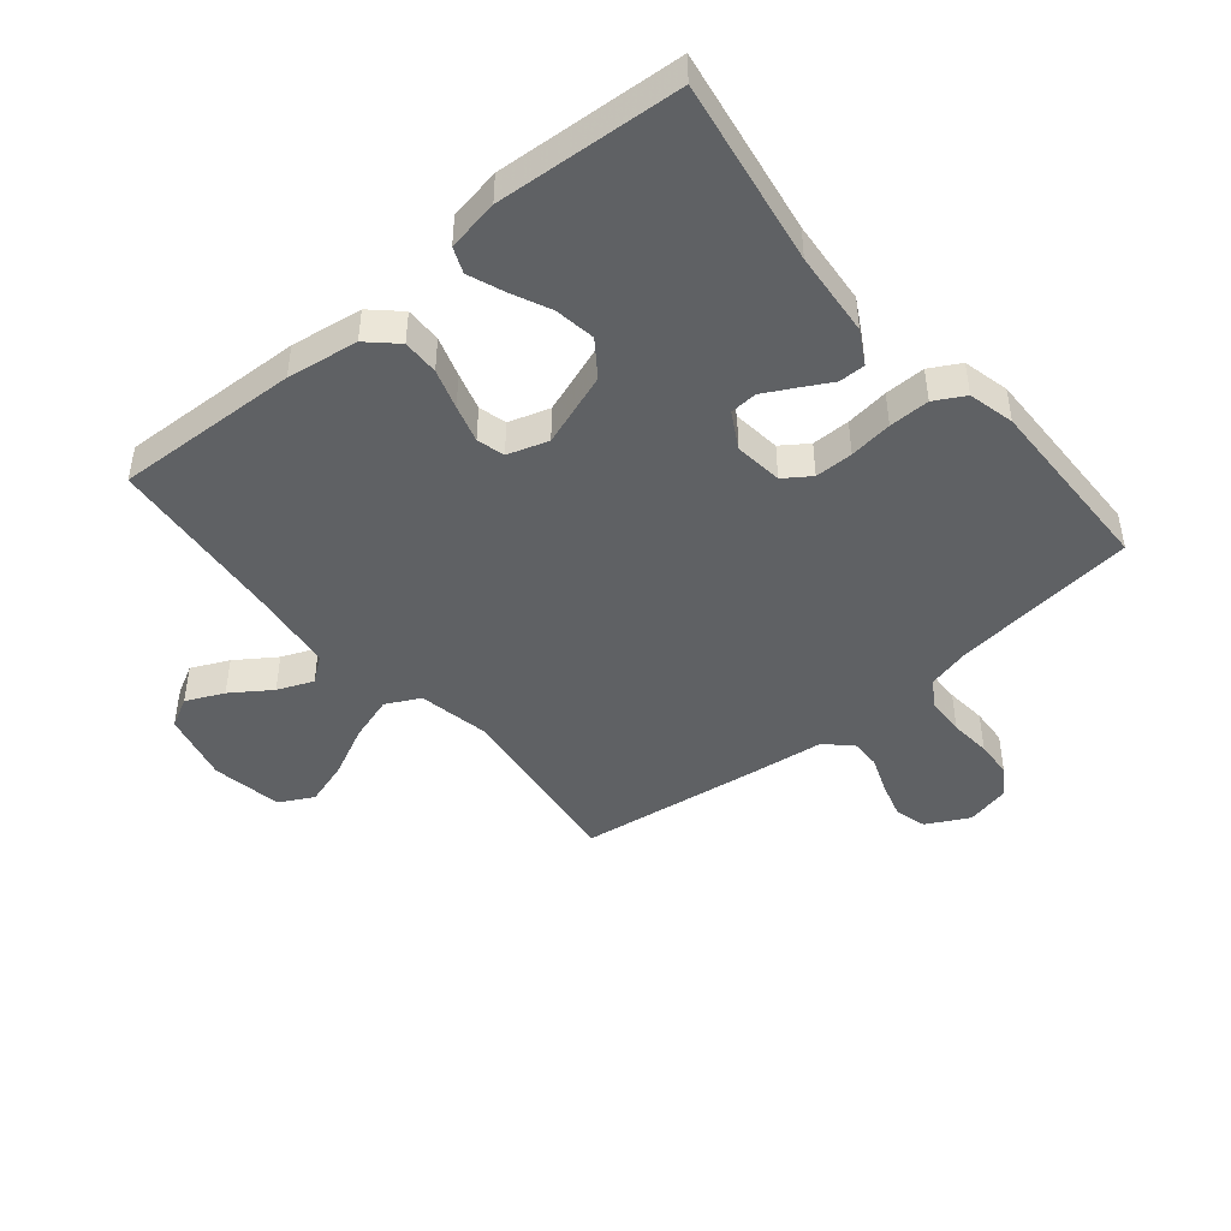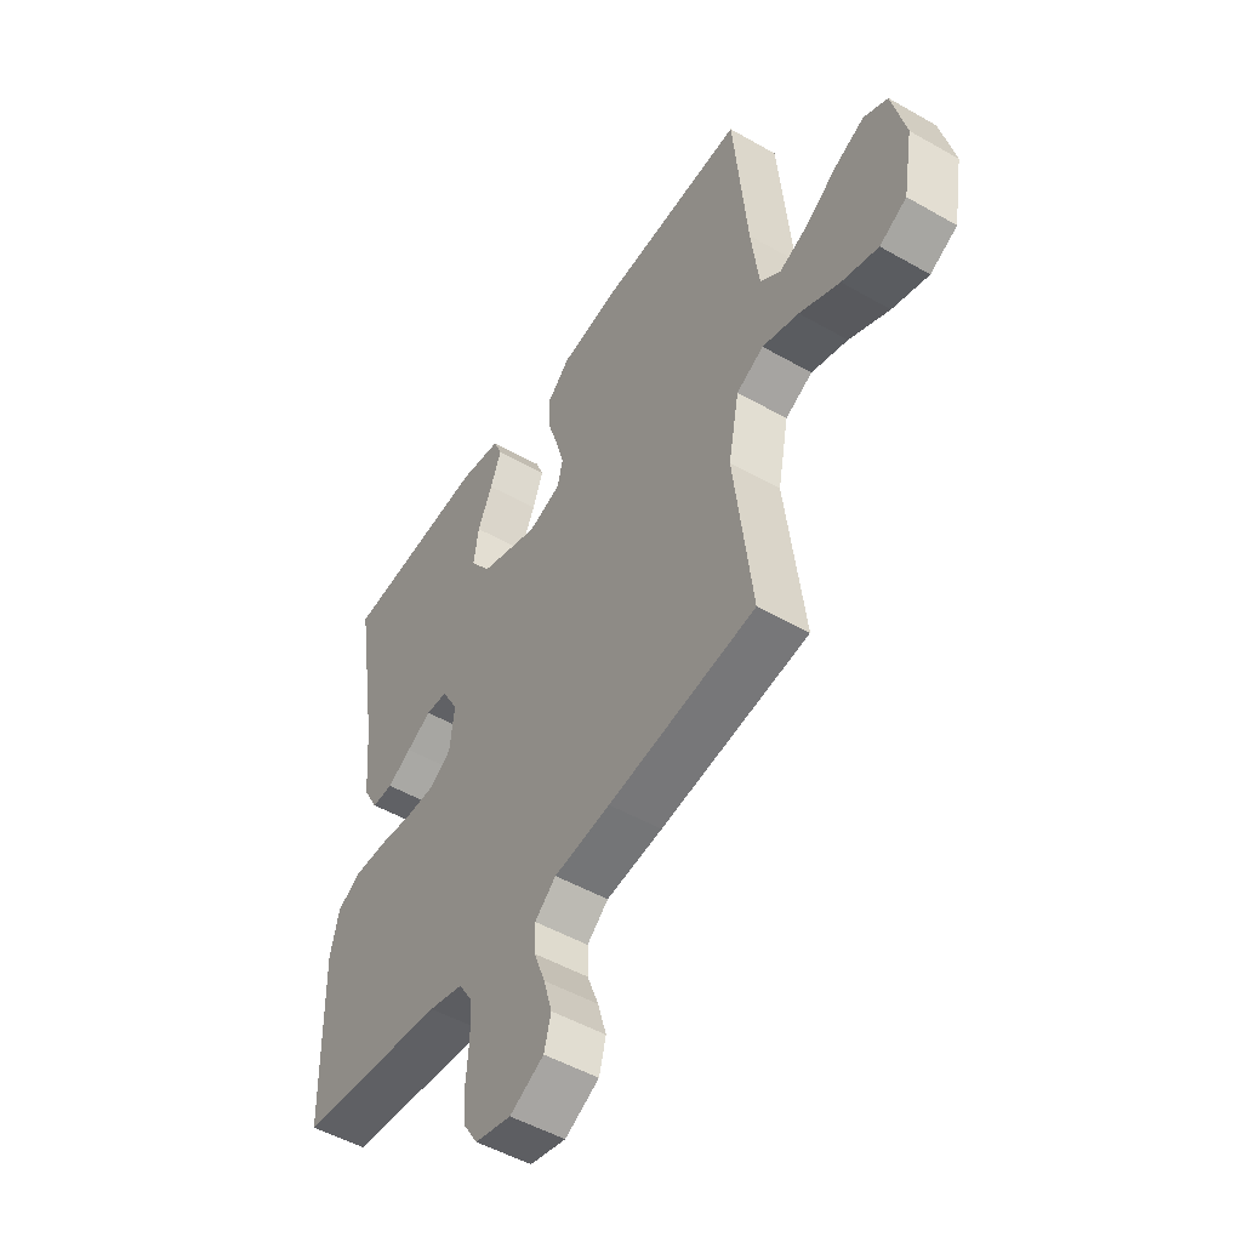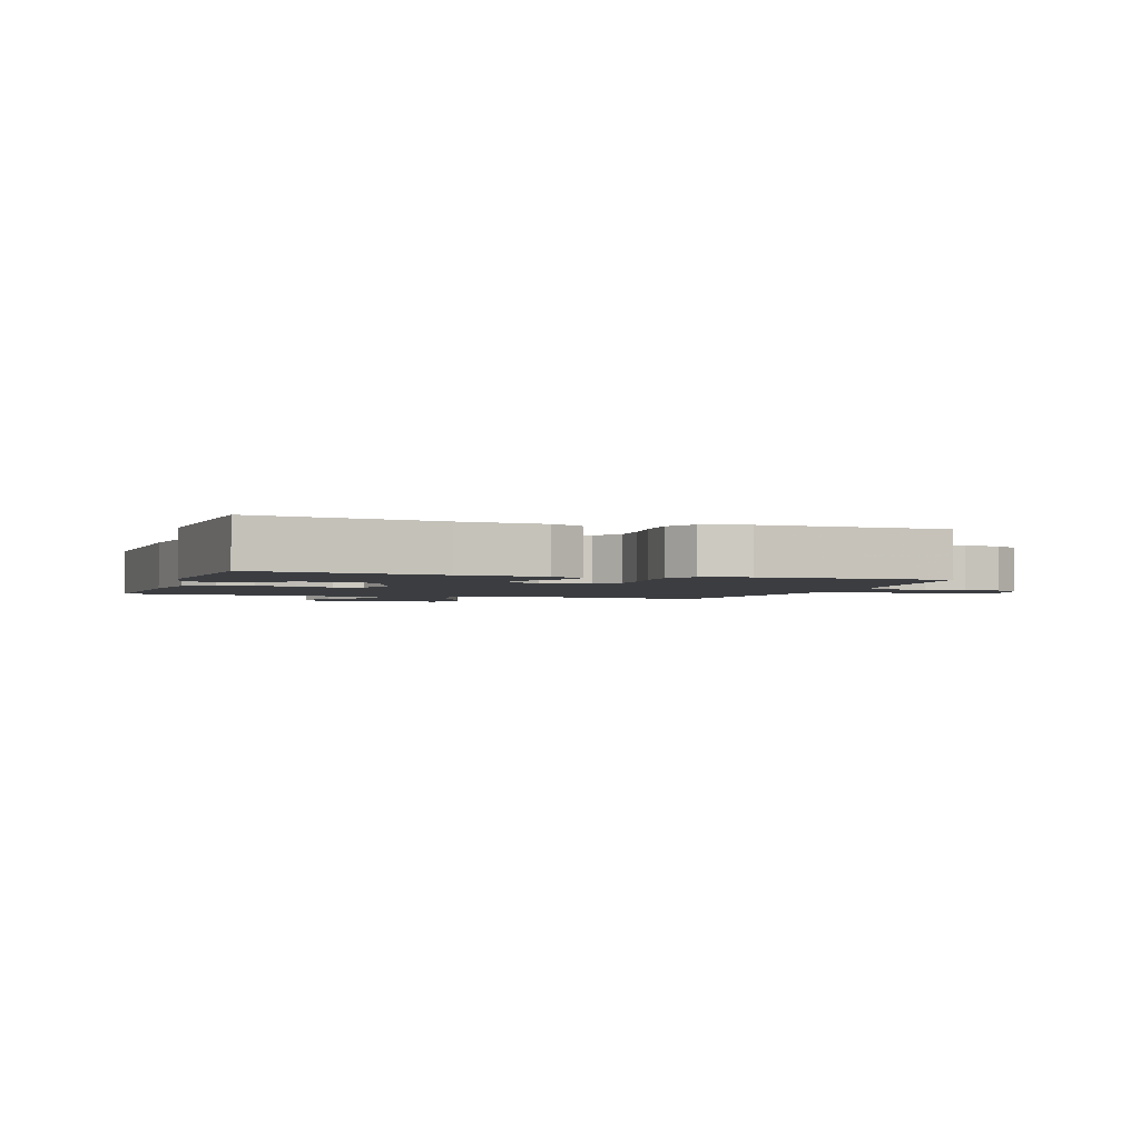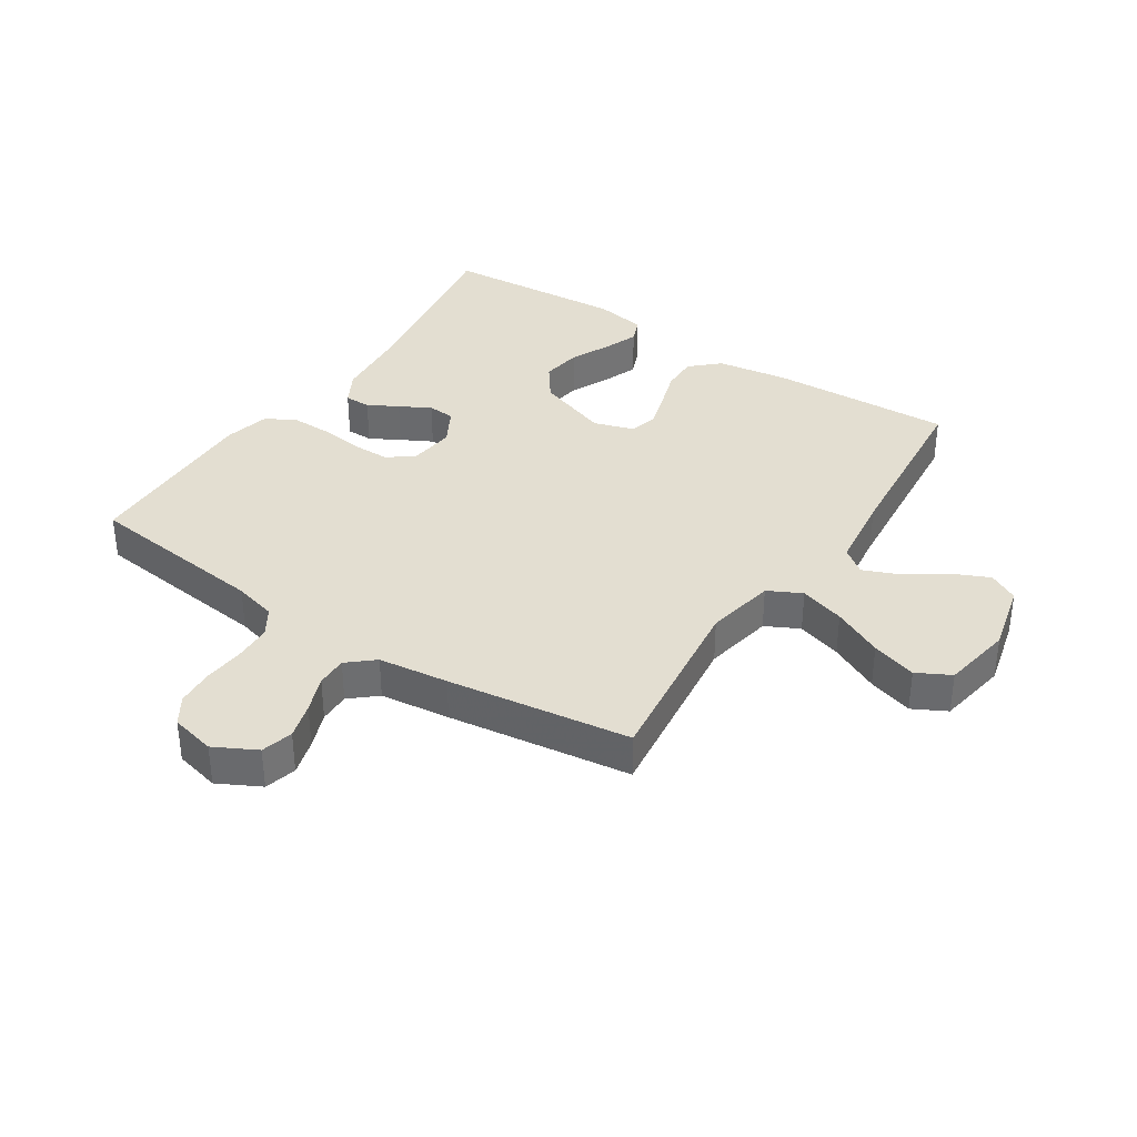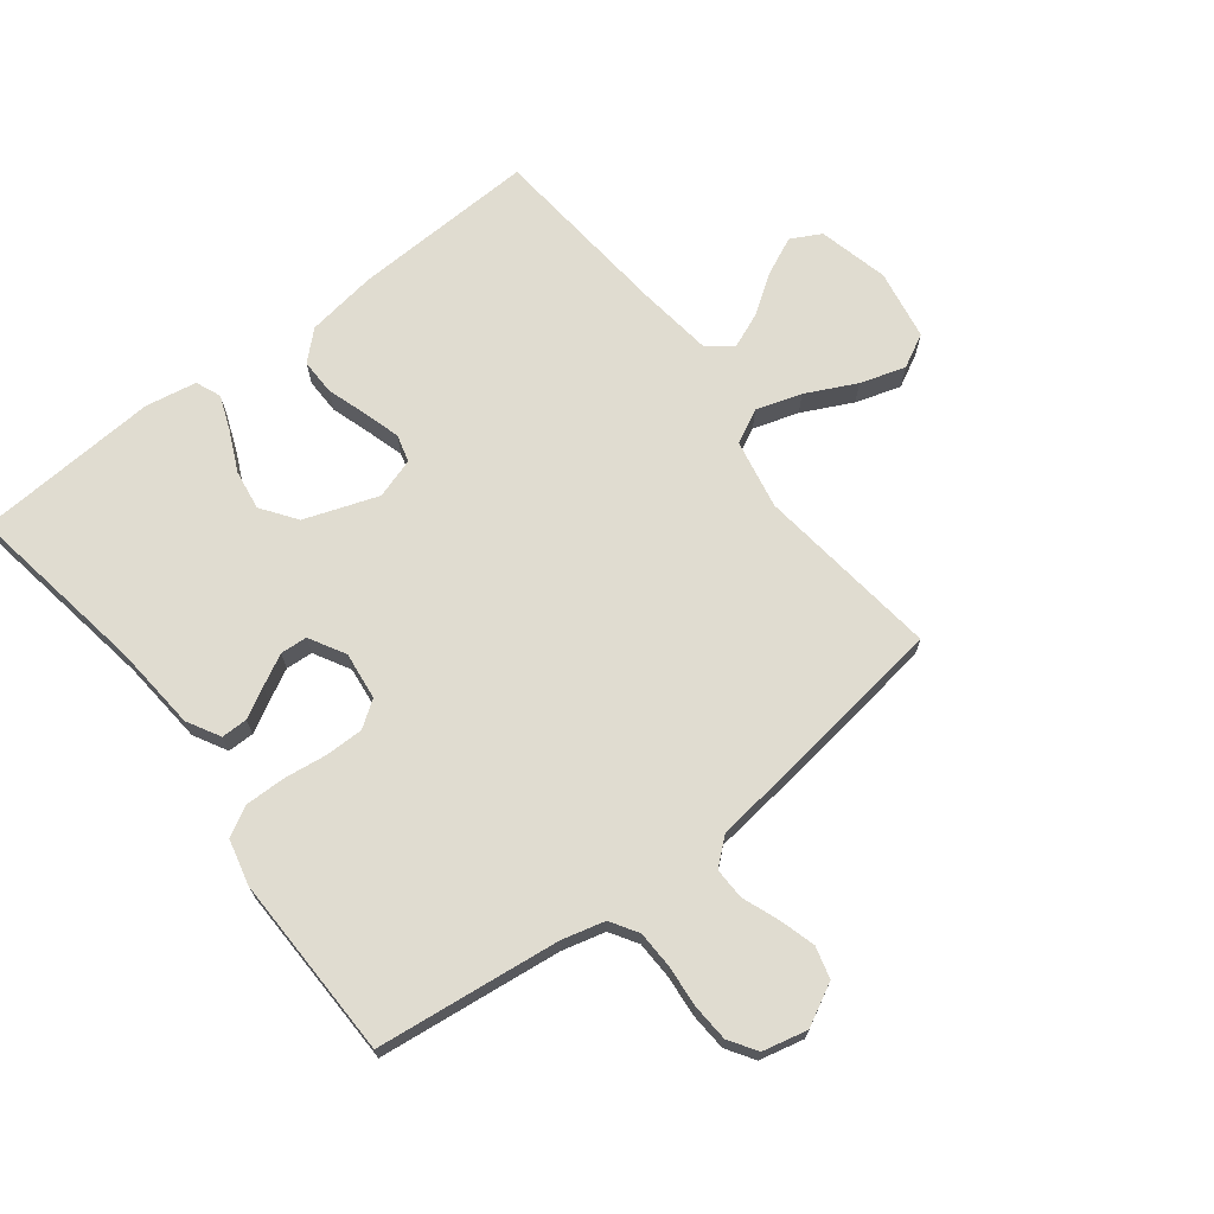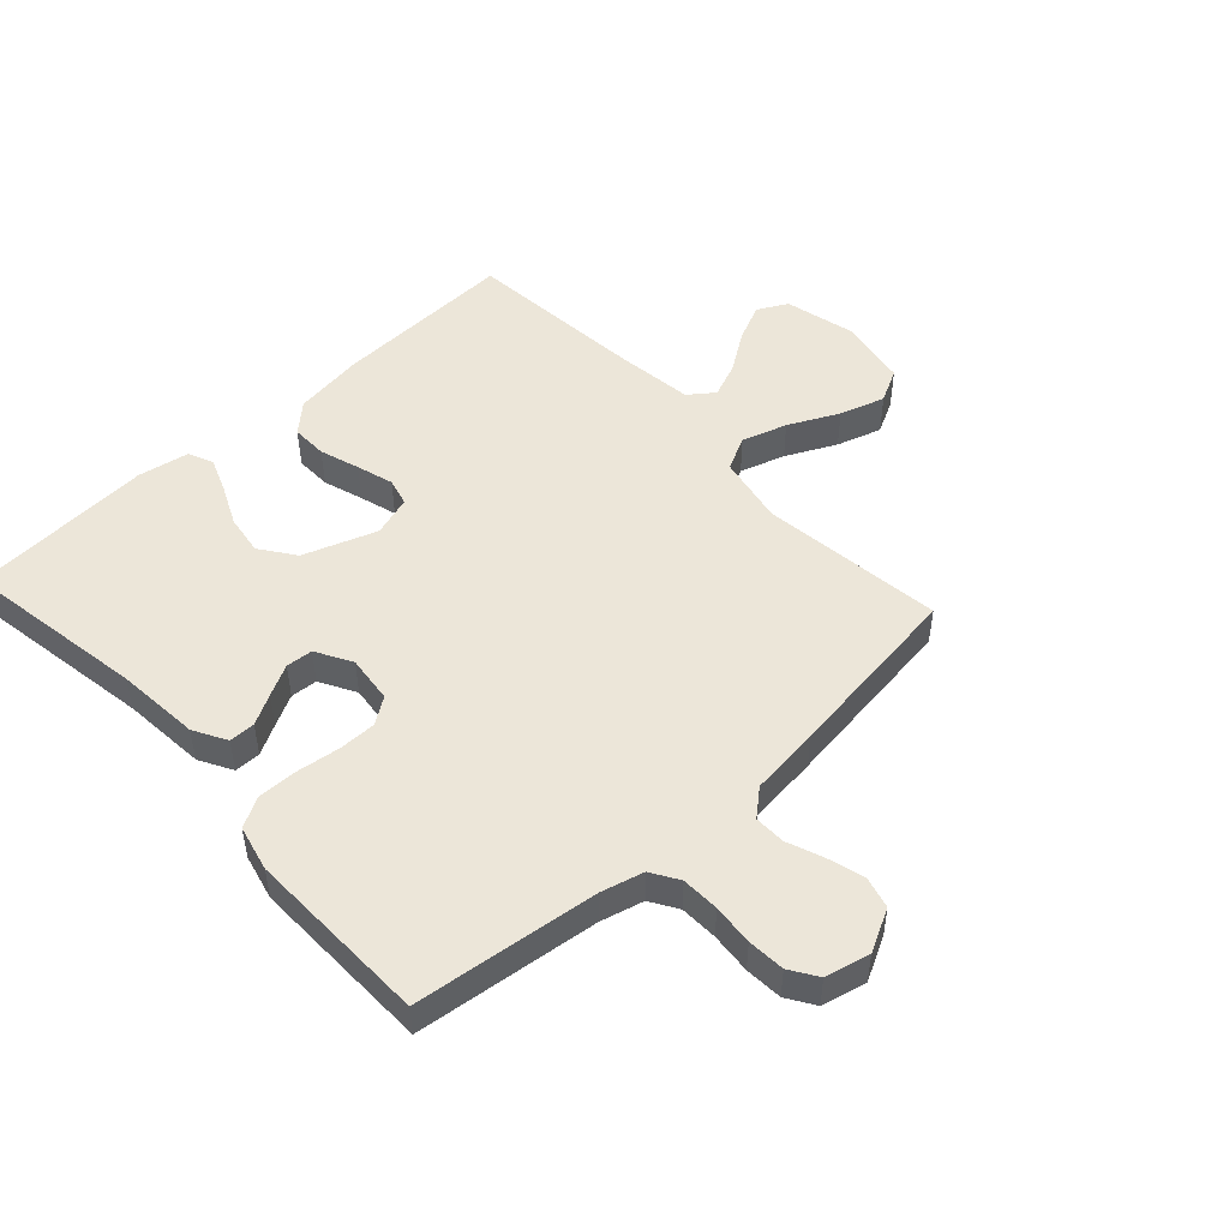
<metadata>
{"format":"obj","ext":"obj","renderer":"f3d","projection":"perspective","resolution":1024,"background":"white","views":[{"elev":-45.5,"azim":39.8,"up":"+Y"},{"elev":-50.3,"azim":-122.1,"up":"+Z"},{"elev":-2.3,"azim":71.7,"up":"+Y"},{"elev":36.2,"azim":-146.8,"up":"+Y"},{"elev":69.7,"azim":142.4,"up":"+Y"},{"elev":49.4,"azim":137.4,"up":"+Y"}]}
</metadata>
<code>
v -0.5 0.07 0.5
v -0.2 0.07 0.488
v -0.084 0.07 0.471
v -0.038 0.07 0.428
v -0.039 0.07 0.369
v -0.06 0.07 0.304
v -0.078 0.07 0.243
v -0.066 0.07 0.198
v 0 0.07 0.177
v 0.12 0.07 0.219
v 0.161 0.07 0.276
v 0.151 0.07 0.342
v 0.121 0.07 0.407
v 0.099 0.07 0.464
v 0.116 0.07 0.505
v 0.2 0.07 0.52
v 0.5 0.07 0.5
v 0.451 0.07 0.2
v 0.439 0.07 0.062
v 0.409 0.07 0.008
v 0.366 0.07 0.008
v 0.317 0.07 0.035
v 0.266 0.07 0.062
v 0.222 0.07 0.059
v 0.189 0.07 0
v 0.198 0.07 -0.078
v 0.241 0.07 -0.108
v 0.303 0.07 -0.108
v 0.373 0.07 -0.099
v 0.439 0.07 -0.098
v 0.488 0.07 -0.125
v 0.506 0.07 -0.2
v 0.5 0.07 -0.5
v 0.2 0.07 -0.535
v 0.13 0.07 -0.553
v 0.102 0.07 -0.598
v 0.1 0.07 -0.66
v 0.106 0.07 -0.727
v 0.102 0.07 -0.788
v 0.073 0.07 -0.833
v 0 0.07 -0.85
v -0.069 0.07 -0.814
v -0.083 0.07 -0.762
v -0.066 0.07 -0.703
v -0.043 0.07 -0.643
v -0.042 0.07 -0.592
v -0.085 0.07 -0.555
v -0.2 0.07 -0.541
v -0.5 0.07 -0.5
v -0.463 0.07 -0.2
v -0.485 0.07 -0.086
v -0.54 0.07 -0.058
v -0.614 0.07 -0.081
v -0.696 0.07 -0.121
v -0.77 0.07 -0.144
v -0.825 0.07 -0.115
v -0.845 0.07 0
v -0.817 0.07 0.115
v -0.768 0.07 0.141
v -0.707 0.07 0.113
v -0.643 0.07 0.069
v -0.585 0.07 0.045
v -0.544 0.07 0.076
v -0.528 0.07 0.2
v -0.5 0 0.5
v -0.2 0 0.488
v -0.084 0 0.471
v -0.038 0 0.428
v -0.039 0 0.369
v -0.06 0 0.304
v -0.078 0 0.243
v -0.066 0 0.198
v 0 0 0.177
v 0.12 0 0.219
v 0.161 0 0.276
v 0.151 0 0.342
v 0.121 0 0.407
v 0.099 0 0.464
v 0.116 0 0.505
v 0.2 0 0.52
v 0.5 0 0.5
v 0.451 0 0.2
v 0.439 0 0.062
v 0.409 0 0.008
v 0.366 0 0.008
v 0.317 0 0.035
v 0.266 0 0.062
v 0.222 0 0.059
v 0.189 0 0
v 0.198 0 -0.078
v 0.241 0 -0.108
v 0.303 0 -0.108
v 0.373 0 -0.099
v 0.439 0 -0.098
v 0.488 0 -0.125
v 0.506 0 -0.2
v 0.5 0 -0.5
v 0.2 0 -0.535
v 0.13 0 -0.553
v 0.102 0 -0.598
v 0.1 0 -0.66
v 0.106 0 -0.727
v 0.102 0 -0.788
v 0.073 0 -0.833
v 0 0 -0.85
v -0.069 0 -0.814
v -0.083 0 -0.762
v -0.066 0 -0.703
v -0.043 0 -0.643
v -0.042 0 -0.592
v -0.085 0 -0.555
v -0.2 0 -0.541
v -0.5 0 -0.5
v -0.463 0 -0.2
v -0.485 0 -0.086
v -0.54 0 -0.058
v -0.614 0 -0.081
v -0.696 0 -0.121
v -0.77 0 -0.144
v -0.825 0 -0.115
v -0.845 0 0
v -0.817 0 0.115
v -0.768 0 0.141
v -0.707 0 0.113
v -0.643 0 0.069
v -0.585 0 0.045
v -0.544 0 0.076
v -0.528 0 0.2
f 58 59 60 61
f 58 61 62
f 57 58 62
f 56 57 62
f 53 54 55 56
f 52 53 56 62
f 51 52 62 63
f 47 48 49 50
f 46 47 50 51
f 42 43 44 45
f 40 41 42 45
f 40 45 46
f 37 38 39 40
f 36 37 40 46
f 35 36 46 51
f 31 32 33 34
f 28 29 30 31
f 27 28 31 34
f 26 27 34 35
f 19 20 21 22
f 18 19 22 23
f 17 18 23 24
f 15 16 17 24
f 12 13 14 15
f 3 4 5 6
f 3 6 7
f 64 1 2 3
f 64 3 7
f 63 64 7 8
f 51 63 8 9
f 25 26 35 51
f 25 51 9 10
f 24 25 10 11
f 12 15 24
f 11 12 24
f 125 124 123 122
f 126 125 122
f 126 122 121
f 126 121 120
f 120 119 118 117
f 126 120 117 116
f 127 126 116 115
f 114 113 112 111
f 115 114 111 110
f 109 108 107 106
f 109 106 105 104
f 110 109 104
f 104 103 102 101
f 110 104 101 100
f 115 110 100 99
f 98 97 96 95
f 95 94 93 92
f 98 95 92 91
f 99 98 91 90
f 86 85 84 83
f 87 86 83 82
f 88 87 82 81
f 88 81 80 79
f 79 78 77 76
f 70 69 68 67
f 71 70 67
f 67 66 65 128
f 71 67 128
f 72 71 128 127
f 73 72 127 115
f 115 99 90 89
f 74 73 115 89
f 75 74 89 88
f 88 79 76
f 88 76 75
f 1 65 66 2
f 2 66 67 3
f 3 67 68 4
f 4 68 69 5
f 5 69 70 6
f 6 70 71 7
f 7 71 72 8
f 8 72 73 9
f 9 73 74 10
f 10 74 75 11
f 11 75 76 12
f 12 76 77 13
f 13 77 78 14
f 14 78 79 15
f 15 79 80 16
f 16 80 81 17
f 17 81 82 18
f 18 82 83 19
f 19 83 84 20
f 20 84 85 21
f 21 85 86 22
f 22 86 87 23
f 23 87 88 24
f 24 88 89 25
f 25 89 90 26
f 26 90 91 27
f 27 91 92 28
f 28 92 93 29
f 29 93 94 30
f 30 94 95 31
f 31 95 96 32
f 32 96 97 33
f 33 97 98 34
f 34 98 99 35
f 35 99 100 36
f 36 100 101 37
f 37 101 102 38
f 38 102 103 39
f 39 103 104 40
f 40 104 105 41
f 41 105 106 42
f 42 106 107 43
f 43 107 108 44
f 44 108 109 45
f 45 109 110 46
f 46 110 111 47
f 47 111 112 48
f 48 112 113 49
f 49 113 114 50
f 50 114 115 51
f 51 115 116 52
f 52 116 117 53
f 53 117 118 54
f 54 118 119 55
f 55 119 120 56
f 56 120 121 57
f 57 121 122 58
f 58 122 123 59
f 59 123 124 60
f 60 124 125 61
f 61 125 126 62
f 62 126 127 63
f 63 127 128 64
f 64 128 65 1

</code>
